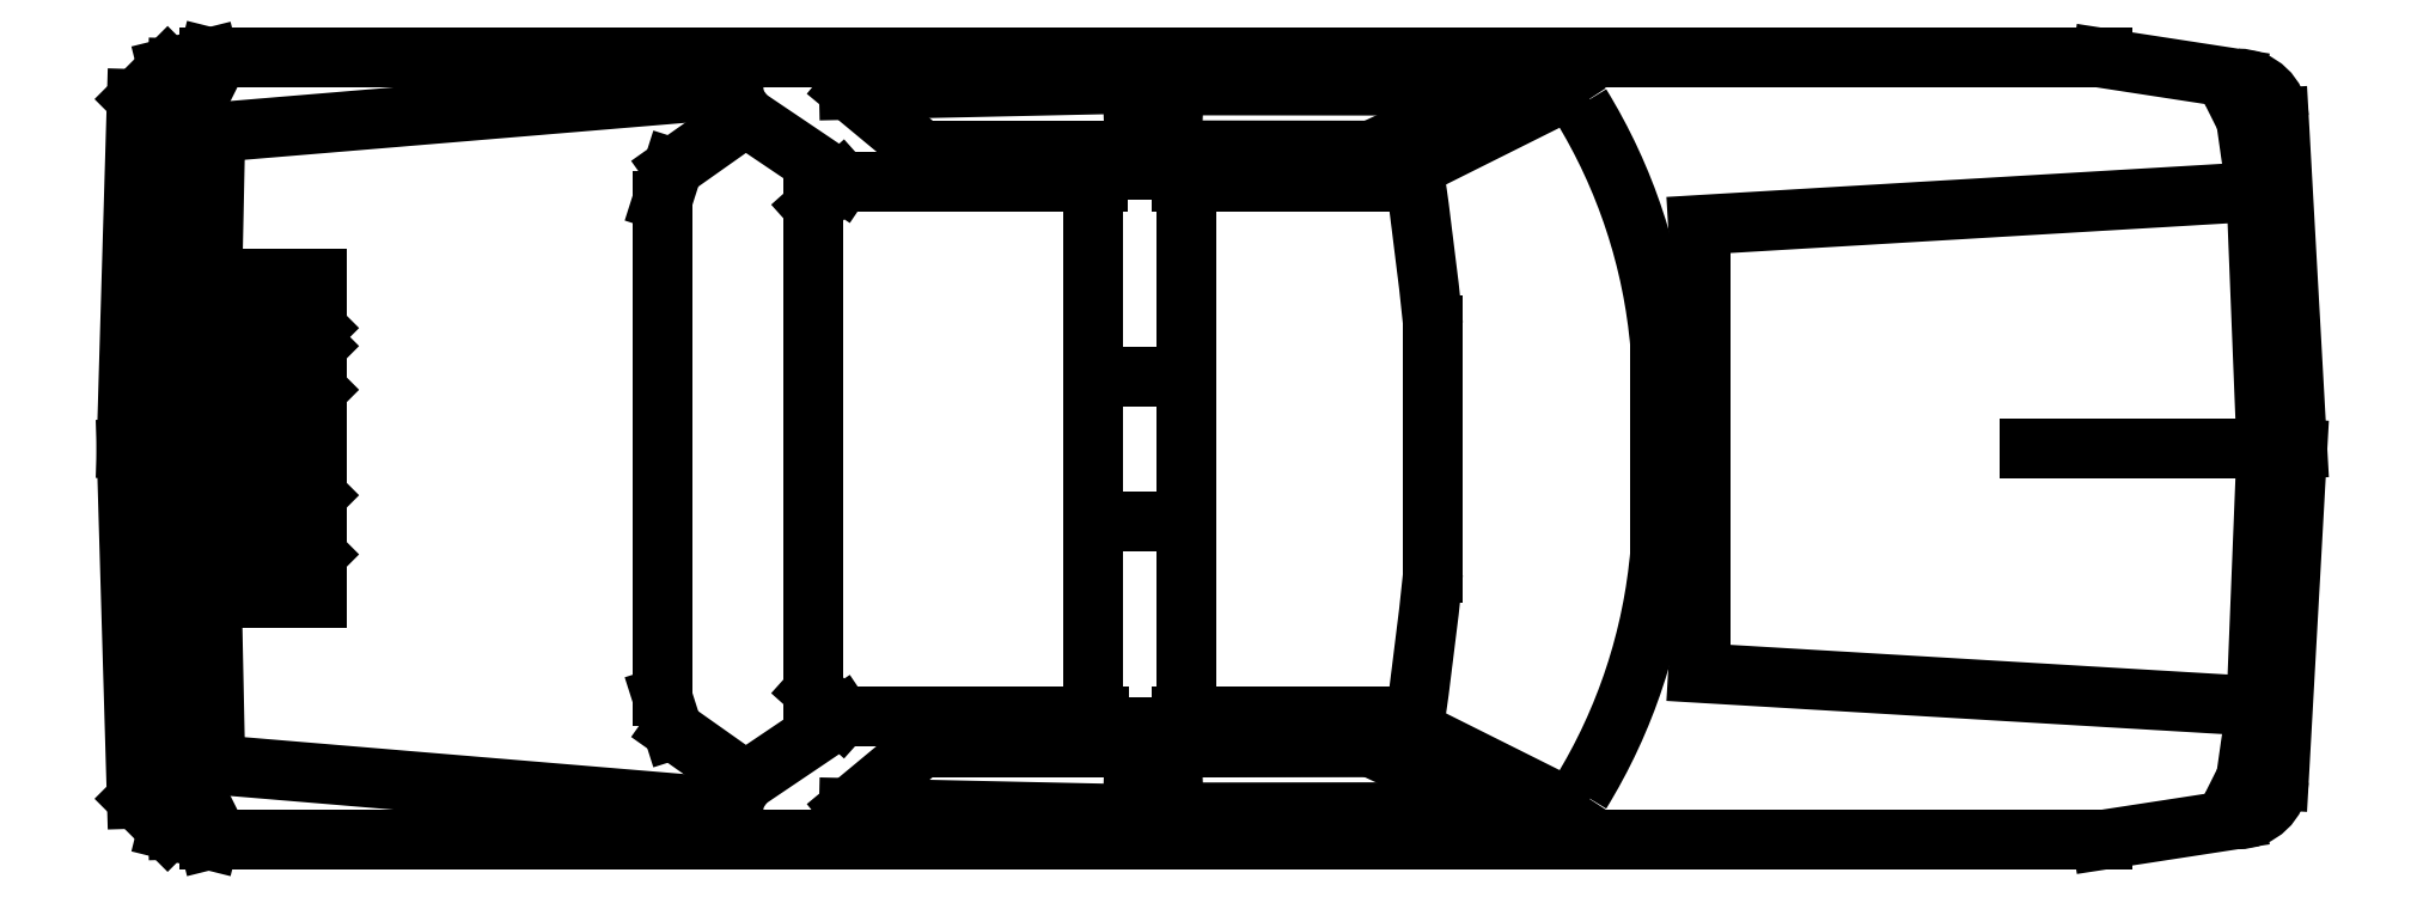
<metadata>
{"format":"dxf","ext":"dxf","renderer":"ezdxf+matplotlib","layout":"modelspace","background":"white","min_lineweight":24,"dpi":150}
</metadata>
<code>
0
SECTION
2
ENTITIES
0
LINE
8
0
10
-1.942
20
-0.8966
30
0
11
-2.286
21
-0.7366
31
0
0
LINE
8
0
10
-2.286
20
-0.7366
30
0
11
-2.779
21
-0.7372
31
0
0
LINE
8
0
10
-2.773
20
-0.8973
30
0
11
-1.928
21
-0.8965
31
0
0
LINE
8
0
10
-2.779
20
-0.7372
30
0
11
-2.773
21
-0.8973
31
0
0
LINE
8
0
10
-2.87
20
-0.7366
30
0
11
-2.876
21
-0.9016
31
0
0
LINE
8
0
10
-2.876
20
-0.9016
30
0
11
-3.576
21
-0.8863
31
0
0
LINE
8
0
10
-3.576
20
-0.8863
30
0
11
-3.403
21
-0.7424
31
0
0
LINE
8
0
10
-3.404
20
-0.7366
30
0
11
-2.87
21
-0.7366
31
0
0
LINE
8
0
10
-2.134
20
-0.3048
30
0
11
-2.134
21
0.3048
31
0
0
LINE
8
0
10
-1.833
20
-0.8698
30
0
11
-2.182
21
-0.6951
31
0
0
LINE
8
0
10
-3.594
20
-0.6602
30
0
11
-3.831
21
-0.8203
31
0
0
LINE
8
0
10
-3.594
20
-0.6602
30
0
11
-3.664
21
-0.5973
31
0
0
LINE
8
0
10
-5.14
20
-0.7817
30
0
11
-5.156
21
0
31
0
0
LINE
8
0
10
0
20
0
30
0
11
-0.04573
21
-0.8181
31
0
0
LINE
8
0
10
-0.1524
20
-0.9144
30
0
11
-0.4826
21
-0.9652
31
0
0
LINE
8
0
10
-0.4826
20
-0.9652
30
0
11
-5.156
21
-0.9652
31
0
0
LINE
8
0
10
-5.232
20
-0.9398
30
0
11
-5.258
21
0
31
0
0
ARC
8
0
10
-0.1472
20
-0.8128
30
0
40
0.1016
50
270
51
357
0
LINE
8
0
10
-0.127
20
-0.8128
30
0
11
-0.1638
21
-0.8863
31
0
0
ARC
8
0
10
-0.2092
20
-0.8636
30
0
40
0.0508
50
270
51
333.4
0
ARC
8
0
10
-1.813
20
-0.8231
30
0
40
0.0508
50
246.9
51
328.4
0
ARC
8
0
10
-2.929
20
-0.137
30
0
40
1.362
50
328.4
51
355.1
0
LINE
8
0
10
-1.575
20
-0.254
30
0
11
-1.575
21
0
31
0
0
ARC
8
0
10
-11.71
20
0.6894
30
0
40
9.629
50
351.7
51
354.1
0
LINE
8
0
10
-3.664
20
-0.5973
30
0
11
-3.664
21
0
31
0
0
LINE
8
0
10
-2.311
20
-0.6604
30
0
11
-2.756
21
-0.6604
31
0
0
LINE
8
0
10
-2.311
20
0.6604
30
0
11
-2.754
21
0.6604
31
0
0
LINE
8
0
10
-3.664
20
0.5973
30
0
11
-3.664
21
0
31
0
0
ARC
8
0
10
-11.71
20
-0.6894
30
0
40
9.629
50
5.926
51
8.267
0
LINE
8
0
10
-1.575
20
0.254
30
0
11
-1.575
21
0
31
0
0
ARC
8
0
10
-2.929
20
0.137
30
0
40
1.362
50
4.938
51
31.56
0
ARC
8
0
10
-1.813
20
0.8231
30
0
40
0.0508
50
31.56
51
113.1
0
ARC
8
0
10
-0.2092
20
0.8636
30
0
40
0.0508
50
26.57
51
90
0
LINE
8
0
10
-0.127
20
0.8128
30
0
11
-0.1638
21
0.8863
31
0
0
ARC
8
0
10
-0.1472
20
0.8128
30
0
40
0.1016
50
3.013
51
90
0
LINE
8
0
10
-5.232
20
0.9398
30
0
11
-5.258
21
0
31
0
0
LINE
8
0
10
-0.4826
20
0.9652
30
0
11
-5.156
21
0.9652
31
0
0
LINE
8
0
10
-0.1524
20
0.9144
30
0
11
-0.4826
21
0.9652
31
0
0
LINE
8
0
10
0
20
0
30
0
11
-0.04573
21
0.8181
31
0
0
LINE
8
0
10
-5.14
20
0.7817
30
0
11
-5.156
21
0
31
0
0
LINE
8
0
10
-3.594
20
0.6602
30
0
11
-3.664
21
0.5973
31
0
0
LINE
8
0
10
-3.594
20
0.6602
30
0
11
-3.831
21
0.8203
31
0
0
LINE
8
0
10
-3.404
20
0.7366
30
0
11
-2.87
21
0.7366
31
0
0
LINE
8
0
10
-3.576
20
0.8863
30
0
11
-3.403
21
0.7424
31
0
0
LINE
8
0
10
-2.876
20
0.9016
30
0
11
-3.576
21
0.8863
31
0
0
LINE
8
0
10
-2.87
20
0.7366
30
0
11
-2.876
21
0.9016
31
0
0
LINE
8
0
10
-2.773
20
0.8973
30
0
11
-1.928
21
0.8965
31
0
0
LINE
8
0
10
-2.779
20
0.7372
30
0
11
-2.773
21
0.8973
31
0
0
LINE
8
0
10
-2.286
20
0.7366
30
0
11
-2.779
21
0.7372
31
0
0
LINE
8
0
10
-1.942
20
0.8966
30
0
11
-2.286
21
0.7366
31
0
0
LINE
8
0
10
-1.833
20
0.8698
30
0
11
-2.182
21
0.6951
31
0
0
LINE
8
0
10
-5.334
20
0.8636
30
0
11
-5.359
21
0
31
0
0
LINE
8
0
10
-1.48
20
-0.5528
30
0
11
-0.1016
21
-0.635
31
0
0
LINE
8
0
10
-1.48
20
0.5528
30
0
11
-0.1016
21
0.635
31
0
0
LINE
8
0
10
-0.127
20
0.8128
30
0
11
-0.1016
21
0.635
31
0
0
LINE
8
0
10
-0.1016
20
0.635
30
0
11
-0.0762
21
0
31
0
0
LINE
8
0
10
-0.0762
20
0
30
0
11
-0.6604
21
0
31
0
0
LINE
8
0
10
-0.1016
20
-0.635
30
0
11
-0.0762
21
0
31
0
0
LINE
8
0
10
-0.127
20
-0.8128
30
0
11
-0.1016
21
-0.635
31
0
0
LINE
8
0
10
-1.473
20
0
30
0
11
-1.473
21
0.5334
31
0
0
LINE
8
0
10
-1.473
20
0
30
0
11
-1.473
21
-0.5334
31
0
0
LINE
8
0
10
-5.156
20
0.9652
30
0
11
-5.258
21
0.9398
31
0
0
LINE
8
0
10
-5.258
20
0.9398
30
0
11
-5.334
21
0.8636
31
0
0
LINE
8
0
10
-5.334
20
-0.8636
30
0
11
-5.359
21
0
31
0
0
LINE
8
0
10
-5.258
20
-0.9398
30
0
11
-5.334
21
-0.8636
31
0
0
LINE
8
0
10
-5.156
20
-0.9652
30
0
11
-5.258
21
-0.9398
31
0
0
LINE
8
0
10
-3.831
20
0.8203
30
0
11
-4.011
21
0.6934
31
0
0
LINE
8
0
10
-4.011
20
0.6934
30
0
11
-4.037
21
0.6117
31
0
0
LINE
8
0
10
-4.037
20
0.6117
30
0
11
-4.037
21
-0.6096
31
0
0
LINE
8
0
10
-4.011
20
-0.6934
30
0
11
-4.037
21
-0.6117
31
0
0
LINE
8
0
10
-3.831
20
-0.8203
30
0
11
-4.011
21
-0.6934
31
0
0
LINE
8
0
10
-5.14
20
0.7817
30
0
11
-3.861
21
0.889
31
0
0
LINE
8
0
10
-5.14
20
-0.7796
30
0
11
-3.861
21
-0.8869
31
0
0
LINE
8
0
10
-5.156
20
-0.9652
30
0
11
-5.182
21
-0.8636
31
0
0
LINE
8
0
10
-5.182
20
-0.8636
30
0
11
-5.232
21
-0.889
31
0
0
LINE
8
0
10
-5.182
20
0.8657
30
0
11
-5.232
21
0.8911
31
0
0
LINE
8
0
10
-5.156
20
0.9673
30
0
11
-5.182
21
0.8657
31
0
0
LINE
8
0
10
-5.182
20
-0.8636
30
0
11
-5.182
21
0.8636
31
0
0
LINE
8
0
10
-2.972
20
0.6477
30
0
11
-2.972
21
-0.6477
31
0
0
LINE
8
0
10
-2.972
20
-0.6477
30
0
11
-2.946
21
-0.6731
31
0
0
LINE
8
0
10
-2.946
20
-0.6731
30
0
11
-2.908
21
-0.6858
31
0
0
LINE
8
0
10
-2.908
20
-0.6858
30
0
11
-2.807
21
-0.6858
31
0
0
LINE
8
0
10
-2.743
20
0.6477
30
0
11
-2.743
21
-0.6477
31
0
0
LINE
8
0
10
-2.743
20
-0.6477
30
0
11
-2.769
21
-0.6731
31
0
0
LINE
8
0
10
-2.769
20
-0.6731
30
0
11
-2.807
21
-0.6858
31
0
0
LINE
8
0
10
-2.908
20
0.6879
30
0
11
-2.807
21
0.6879
31
0
0
LINE
8
0
10
-2.972
20
0.6498
30
0
11
-2.946
21
0.6752
31
0
0
LINE
8
0
10
-2.946
20
0.6752
30
0
11
-2.908
21
0.6879
31
0
0
LINE
8
0
10
-2.769
20
0.6752
30
0
11
-2.807
21
0.6879
31
0
0
LINE
8
0
10
-2.743
20
0.6498
30
0
11
-2.769
21
0.6752
31
0
0
LINE
8
0
10
-2.743
20
-0.1778
30
0
11
-2.972
21
-0.1778
31
0
0
LINE
8
0
10
-2.743
20
0.1778
30
0
11
-2.972
21
0.1778
31
0
0
LINE
8
0
10
-2.959
20
-0.6604
30
0
11
-3.505
21
-0.6604
31
0
0
LINE
8
0
10
-2.961
20
0.6604
30
0
11
-3.505
21
0.6604
31
0
0
LINE
8
0
10
-5.016
20
0.1461
30
0
11
-5.016
21
0.254
31
0
0
LINE
8
0
10
-4.889
20
0.254
30
0
11
-4.889
21
0.1461
31
0
0
LINE
8
0
10
-5.016
20
0.381
30
0
11
-5.016
21
0.4191
31
0
0
LINE
8
0
10
-4.889
20
0.4191
30
0
11
-4.889
21
0.2984
31
0
0
LINE
8
0
10
-5.016
20
0.4191
30
0
11
-4.889
21
0.4191
31
0
0
LINE
8
0
10
-4.915
20
0.2286
30
0
11
-4.991
21
0.2286
31
0
0
LINE
8
0
10
-4.896
20
0.2604
30
0
11
-5.01
21
0.2604
31
0
0
LINE
8
0
10
-4.915
20
0.1714
30
0
11
-4.991
21
0.1714
31
0
0
LINE
8
0
10
-4.915
20
0.3239
30
0
11
-4.94
21
0.3239
31
0
0
LINE
8
0
10
-4.94
20
0.381
30
0
11
-4.915
21
0.381
31
0
0
LINE
8
0
10
-4.896
20
0.2921
30
0
11
-4.959
21
0.2921
31
0
0
LINE
8
0
10
-4.94
20
0.3239
30
0
11
-4.94
21
0.381
31
0
0
LINE
8
0
10
-4.966
20
0.381
30
0
11
-5.016
21
0.381
31
0
0
LINE
8
0
10
-4.966
20
0.2984
30
0
11
-4.966
21
0.381
31
0
0
LINE
8
0
10
-4.959
20
0.2921
30
0
11
-4.966
21
0.2984
31
0
0
LINE
8
0
10
-5.01
20
0.2604
30
0
11
-5.016
21
0.254
31
0
0
LINE
8
0
10
-4.991
20
0.1714
30
0
11
-4.991
21
0.2286
31
0
0
LINE
8
0
10
-4.915
20
0.381
30
0
11
-4.915
21
0.3239
31
0
0
LINE
8
0
10
-4.889
20
0.2984
30
0
11
-4.896
21
0.2921
31
0
0
LINE
8
0
10
-4.889
20
0.254
30
0
11
-4.896
21
0.2604
31
0
0
LINE
8
0
10
-4.915
20
0.2286
30
0
11
-4.915
21
0.1714
31
0
0
LINE
8
0
10
-4.966
20
-0.2858
30
0
11
-4.966
21
-0.3366
31
0
0
LINE
8
0
10
-4.94
20
-0.2858
30
0
11
-4.94
21
-0.3366
31
0
0
LINE
8
0
10
-4.889
20
-0.2604
30
0
11
-4.889
21
-0.3683
31
0
0
LINE
8
0
10
-4.915
20
-0.2858
30
0
11
-4.915
21
-0.3683
31
0
0
LINE
8
0
10
-5.016
20
-0.3683
30
0
11
-5.016
21
-0.2604
31
0
0
LINE
8
0
10
-4.991
20
-0.3683
30
0
11
-4.991
21
-0.2858
31
0
0
LINE
8
0
10
-4.889
20
-0.04445
30
0
11
-5.016
21
-0.04445
31
0
0
LINE
8
0
10
-4.889
20
-0.0762
30
0
11
-5.016
21
-0.0762
31
0
0
LINE
8
0
10
-4.889
20
0.108
30
0
11
-5.01
21
0.108
31
0
0
LINE
8
0
10
-4.889
20
0.0762
30
0
11
-4.991
21
0.0762
31
0
0
LINE
8
0
10
-4.896
20
0.1397
30
0
11
-5.01
21
0.1397
31
0
0
LINE
8
0
10
-4.991
20
-0.0127
30
0
11
-4.991
21
0.0762
31
0
0
LINE
8
0
10
-5.016
20
-0.0127
30
0
11
-5.016
21
0.1016
31
0
0
LINE
8
0
10
-5.01
20
0.108
30
0
11
-5.016
21
0.1016
31
0
0
LINE
8
0
10
-5.01
20
0.1397
30
0
11
-5.016
21
0.1461
31
0
0
LINE
8
0
10
-5.016
20
-0.0762
30
0
11
-5.016
21
-0.04445
31
0
0
LINE
8
0
10
-5.016
20
-0.0127
30
0
11
-4.991
21
-0.0127
31
0
0
LINE
8
0
10
-4.889
20
0.108
30
0
11
-4.889
21
0.0762
31
0
0
LINE
8
0
10
-4.889
20
0.1461
30
0
11
-4.896
21
0.1397
31
0
0
LINE
8
0
10
-4.889
20
-0.04445
30
0
11
-4.889
21
-0.0762
31
0
0
LINE
8
0
10
-4.915
20
-0.2858
30
0
11
-4.94
21
-0.2858
31
0
0
LINE
8
0
10
-4.896
20
-0.254
30
0
11
-5.01
21
-0.254
31
0
0
LINE
8
0
10
-4.896
20
-0.108
30
0
11
-5.01
21
-0.108
31
0
0
LINE
8
0
10
-4.915
20
-0.1397
30
0
11
-4.991
21
-0.1397
31
0
0
LINE
8
0
10
-4.991
20
-0.2223
30
0
11
-4.991
21
-0.1397
31
0
0
LINE
8
0
10
-5.016
20
-0.2223
30
0
11
-5.016
21
-0.1143
31
0
0
LINE
8
0
10
-5.01
20
-0.108
30
0
11
-5.016
21
-0.1143
31
0
0
LINE
8
0
10
-4.966
20
-0.2858
30
0
11
-4.991
21
-0.2858
31
0
0
LINE
8
0
10
-5.01
20
-0.254
30
0
11
-5.016
21
-0.2604
31
0
0
LINE
8
0
10
-5.016
20
-0.2223
30
0
11
-4.991
21
-0.2223
31
0
0
LINE
8
0
10
-4.915
20
-0.1397
30
0
11
-4.915
21
-0.2223
31
0
0
LINE
8
0
10
-4.889
20
-0.1143
30
0
11
-4.889
21
-0.2223
31
0
0
LINE
8
0
10
-4.889
20
-0.1143
30
0
11
-4.896
21
-0.108
31
0
0
LINE
8
0
10
-4.889
20
-0.2604
30
0
11
-4.896
21
-0.254
31
0
0
LINE
8
0
10
-4.889
20
-0.2223
30
0
11
-4.915
21
-0.2223
31
0
0
LINE
8
0
10
-4.94
20
-0.3366
30
0
11
-4.966
21
-0.3366
31
0
0
LINE
8
0
10
-5.016
20
-0.3683
30
0
11
-4.991
21
-0.3683
31
0
0
LINE
8
0
10
-4.889
20
-0.3683
30
0
11
-4.915
21
-0.3683
31
0
0
POLYLINE
8
_KTI_CONTROL
10
0
20
0
30
0
66
     1
70
     8
0
VERTEX
8
_KTI_CONTROL
10
0
20
0
30
0
70
    32
0
VERTEX
8
_KTI_CONTROL
10
0
20
0
30
0
70
    32
0
SEQEND
8
_KTI_CONTROL
0
POLYLINE
8
_KTI_CONTROL
10
0
20
0
30
0
66
     1
70
     8
0
VERTEX
8
_KTI_CONTROL
10
0
20
0
30
0
70
    32
0
VERTEX
8
_KTI_CONTROL
10
0
20
0
30
0
70
    32
0
SEQEND
8
_KTI_CONTROL
0
ENDSEC
0
EOF

</code>
